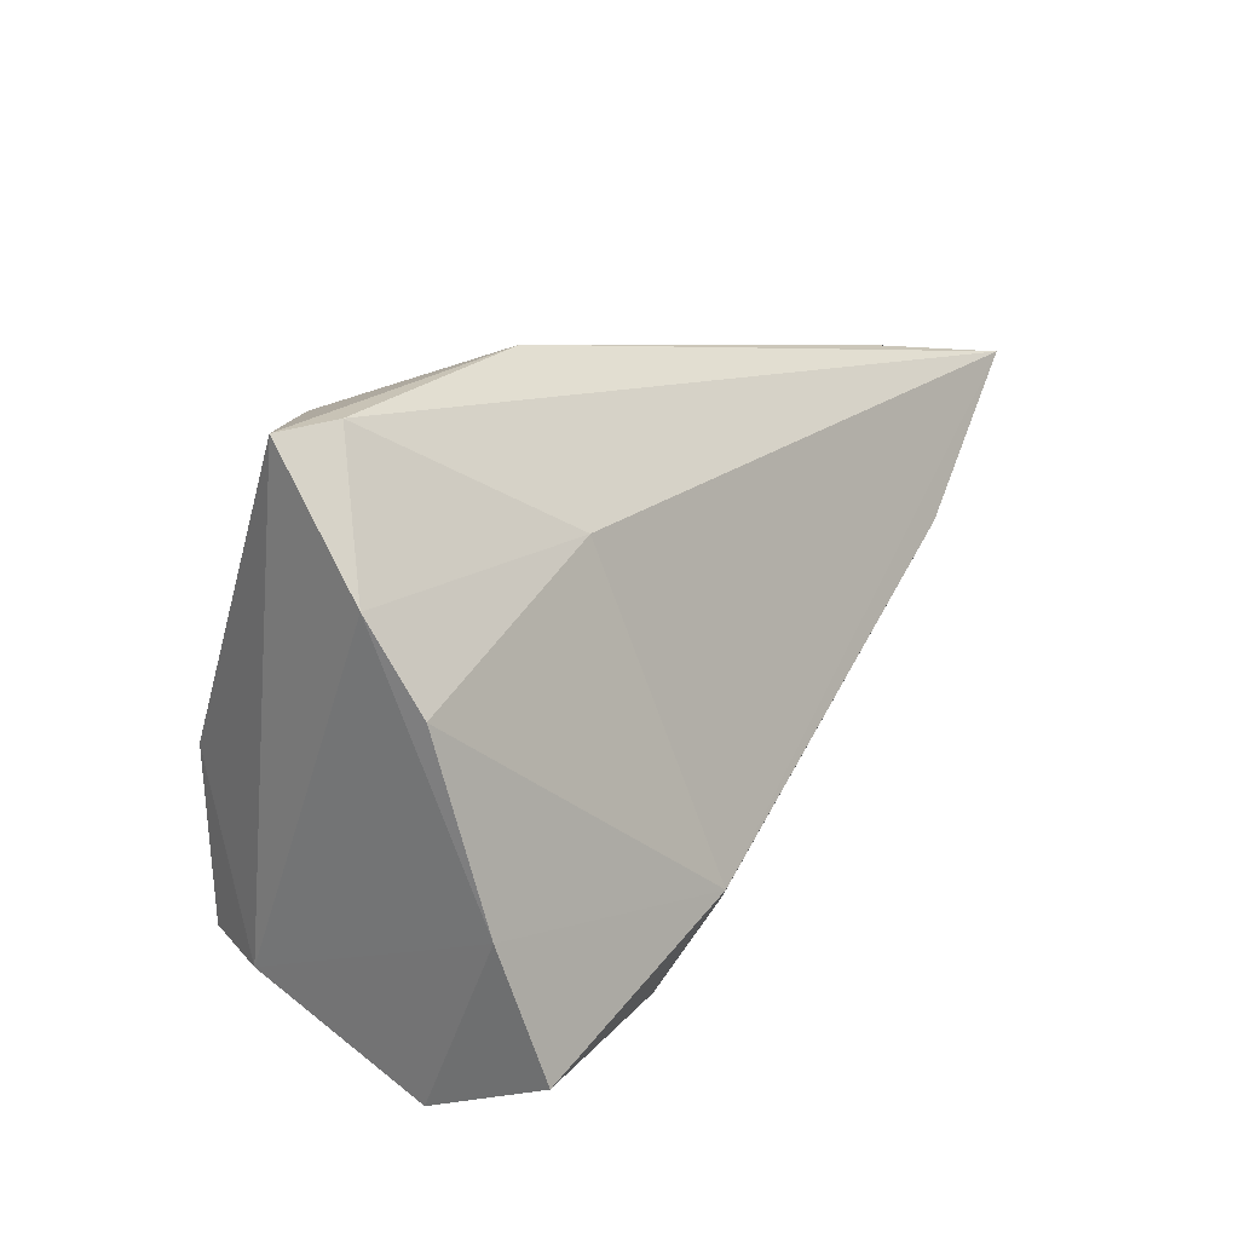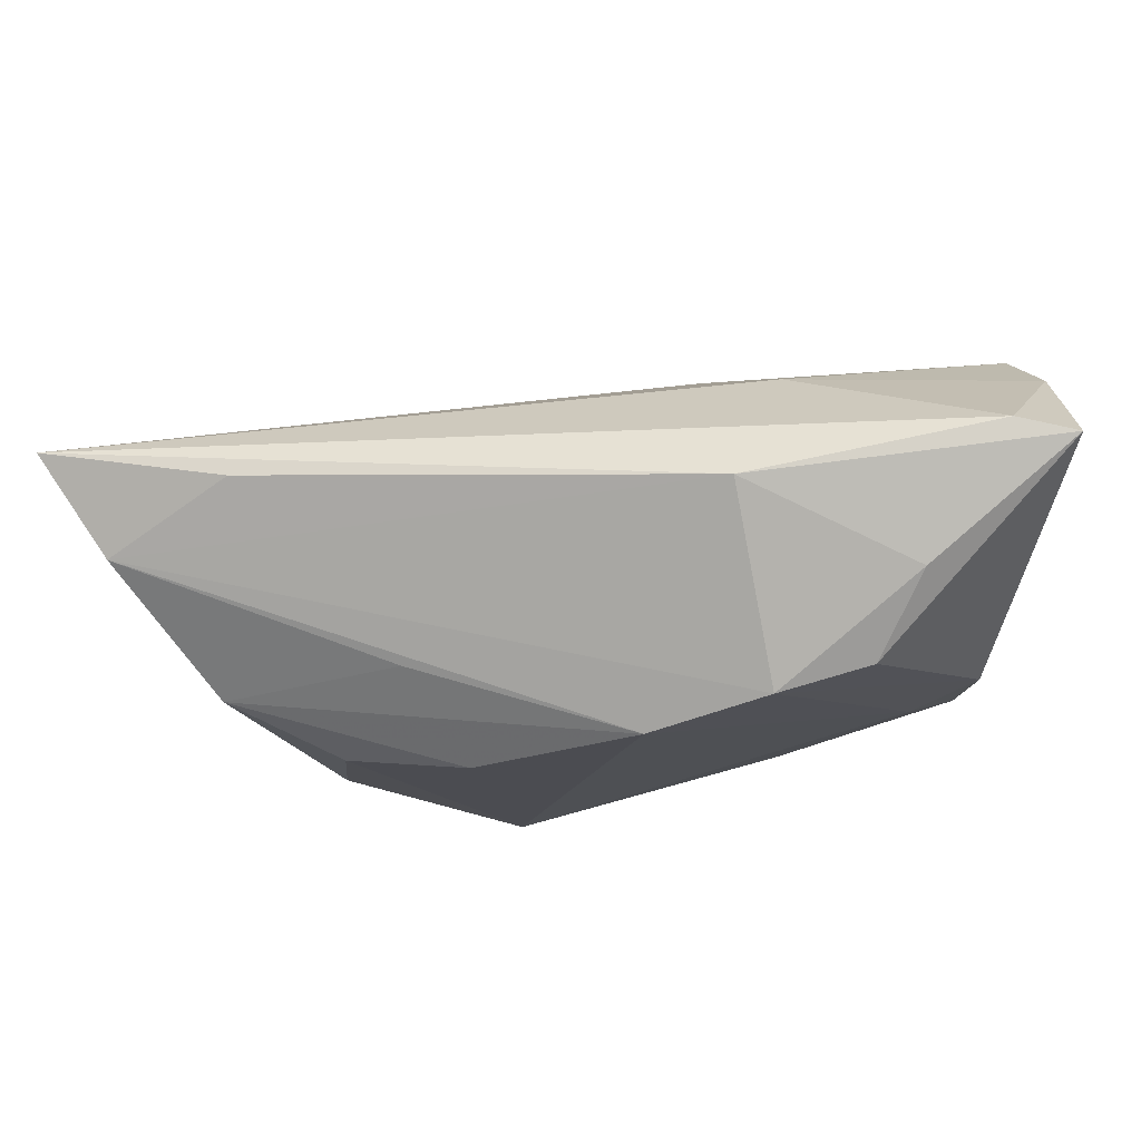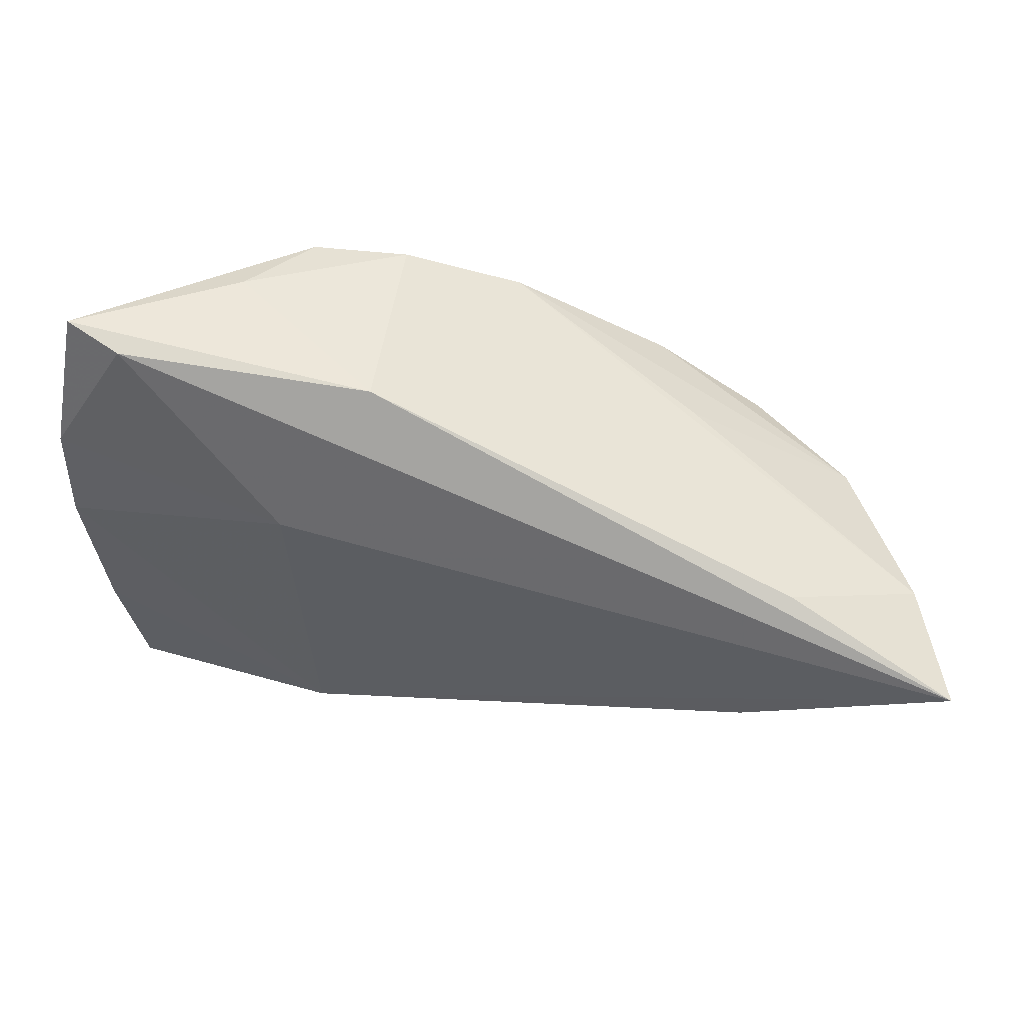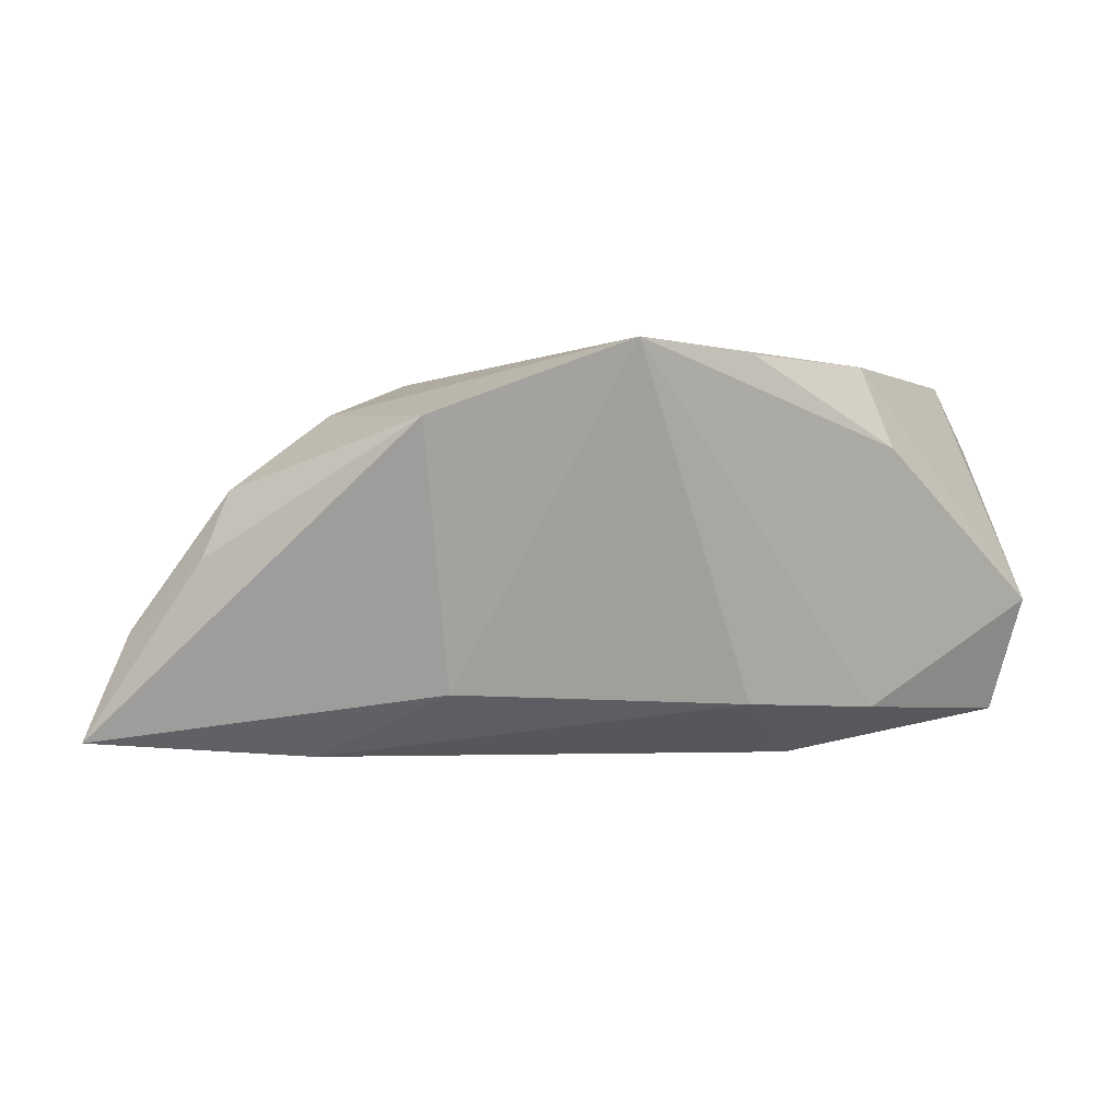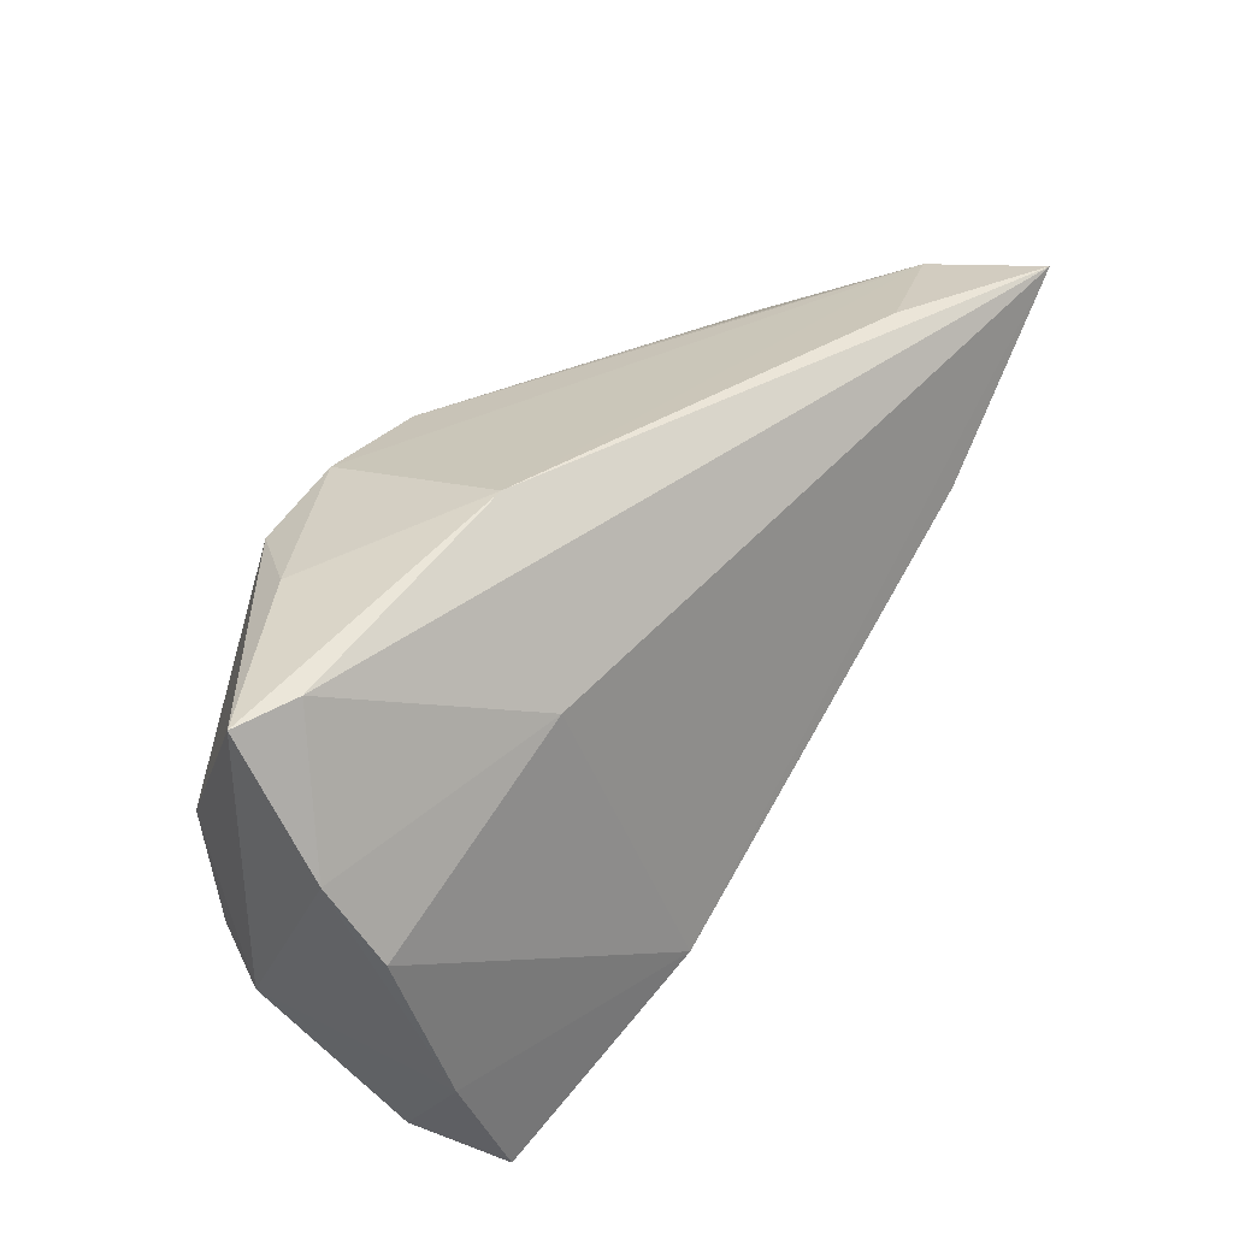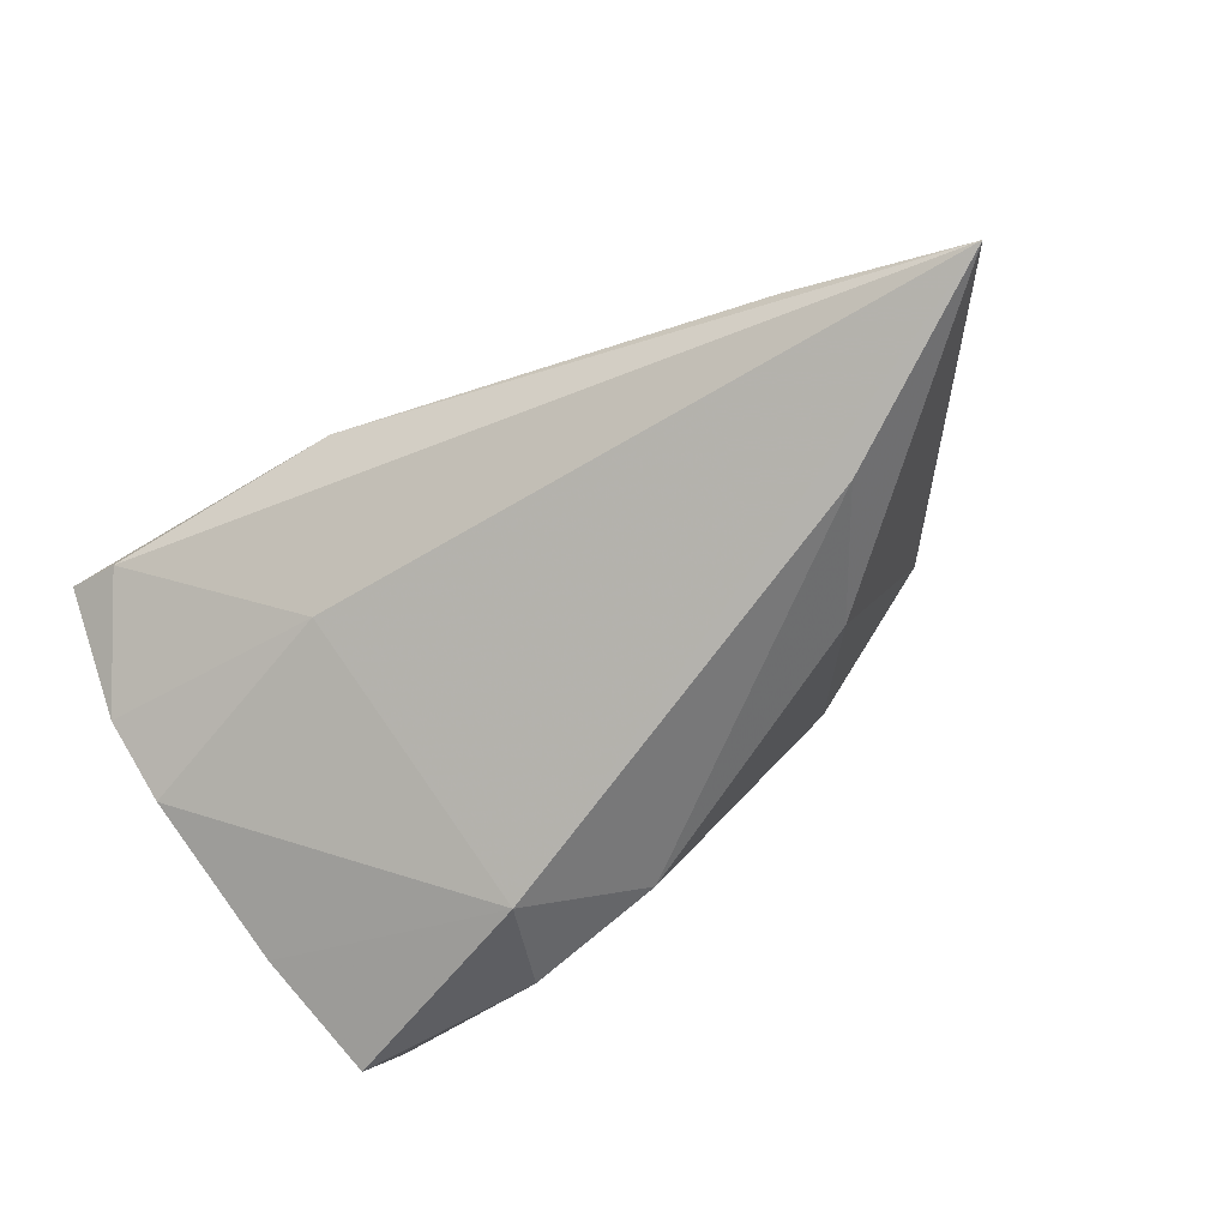
<metadata>
{"format":"obj","ext":"obj","renderer":"f3d","projection":"perspective","resolution":1024,"background":"white","views":[{"elev":20.8,"azim":118.0,"up":"+Y"},{"elev":76.2,"azim":-13.5,"up":"+Y"},{"elev":73.4,"azim":-172.3,"up":"+Y"},{"elev":-1.3,"azim":-36.4,"up":"+Z"},{"elev":50.1,"azim":122.9,"up":"+Y"},{"elev":-73.5,"azim":-148.8,"up":"+Z"}]}
</metadata>
<code>
v -0.04284 0.00655 -0.02654
v 0.04606 0.0114 -0.01217
v -0.03192 0.01935 0.008644
v 0.04072 -0.03292 -0.007121
v 0.04411 -0.01057 -0.01752
v -0.04588 0.02581 -0.01561
v 0.018 -0.02788 -0.0208
v -0.04273 -0.01737 0.01366
v -0.04098 0.006601 0.0154
v 0.02758 -0.01043 0.02278
v 0.03839 0.03606 0.0008474
v -0.06685 0.02127 -0.02474
v 0.0407 -0.02252 0.01283
v 0.04714 0.02131 -0.006192
v 0.007545 0.03606 0.0001118
v -0.05316 0.009505 0.005924
v 0.01869 0.02619 0.02199
v -0.03376 -0.009494 -0.01867
v -0.06175 0.01886 -0.01122
v -0.02702 0.01129 0.02041
v -0.005994 -0.03277 0.02173
v 0.01373 -0.01643 -0.02691
v 0.01527 -0.03455 0.01143
v 0.0178 0.02105 -0.01355
v 0.03572 -0.02208 0.02104
v 0.04103 -0.02666 -0.02164
v -0.02237 -0.03159 0.02278
v 0.03537 -0.001837 0.02216
v -0.05728 0.008598 -0.002467
v 0.04522 0.03595 0.004177
v -0.007483 0.0211 0.02278
v 0.02577 0.03183 0.01378
v 0.006999 0.02607 0.02255
v 0.0001329 -0.02491 -0.02013
v 0.01294 -0.03131 0.0216
f 24 22 12
f 13 25 4
f 4 5 13
f 4 25 35
f 6 15 12
f 26 5 4
f 22 5 26
f 11 24 12
f 12 15 11
f 11 15 30
f 27 34 7
f 7 26 4
f 7 34 22
f 22 26 7
f 18 34 27
f 30 13 14
f 14 13 5
f 14 11 30
f 24 11 14
f 4 35 23
f 23 7 4
f 27 7 23
f 27 35 10
f 10 35 25
f 10 31 27
f 10 33 31
f 32 17 30
f 32 33 17
f 30 15 32
f 15 33 32
f 31 33 19
f 19 6 12
f 19 33 15
f 15 6 19
f 12 29 19
f 19 29 16
f 27 9 8
f 8 9 16
f 16 29 8
f 8 18 27
f 8 29 12
f 12 18 8
f 31 16 20
f 16 9 20
f 27 31 20
f 20 9 27
f 1 18 12
f 34 18 1
f 12 22 1
f 22 34 1
f 24 14 2
f 2 14 5
f 22 24 2
f 2 5 22
f 21 35 27
f 27 23 21
f 21 23 35
f 17 33 28
f 33 10 28
f 28 10 25
f 30 17 28
f 28 13 30
f 25 13 28
f 3 16 31
f 31 19 3
f 3 19 16

</code>
